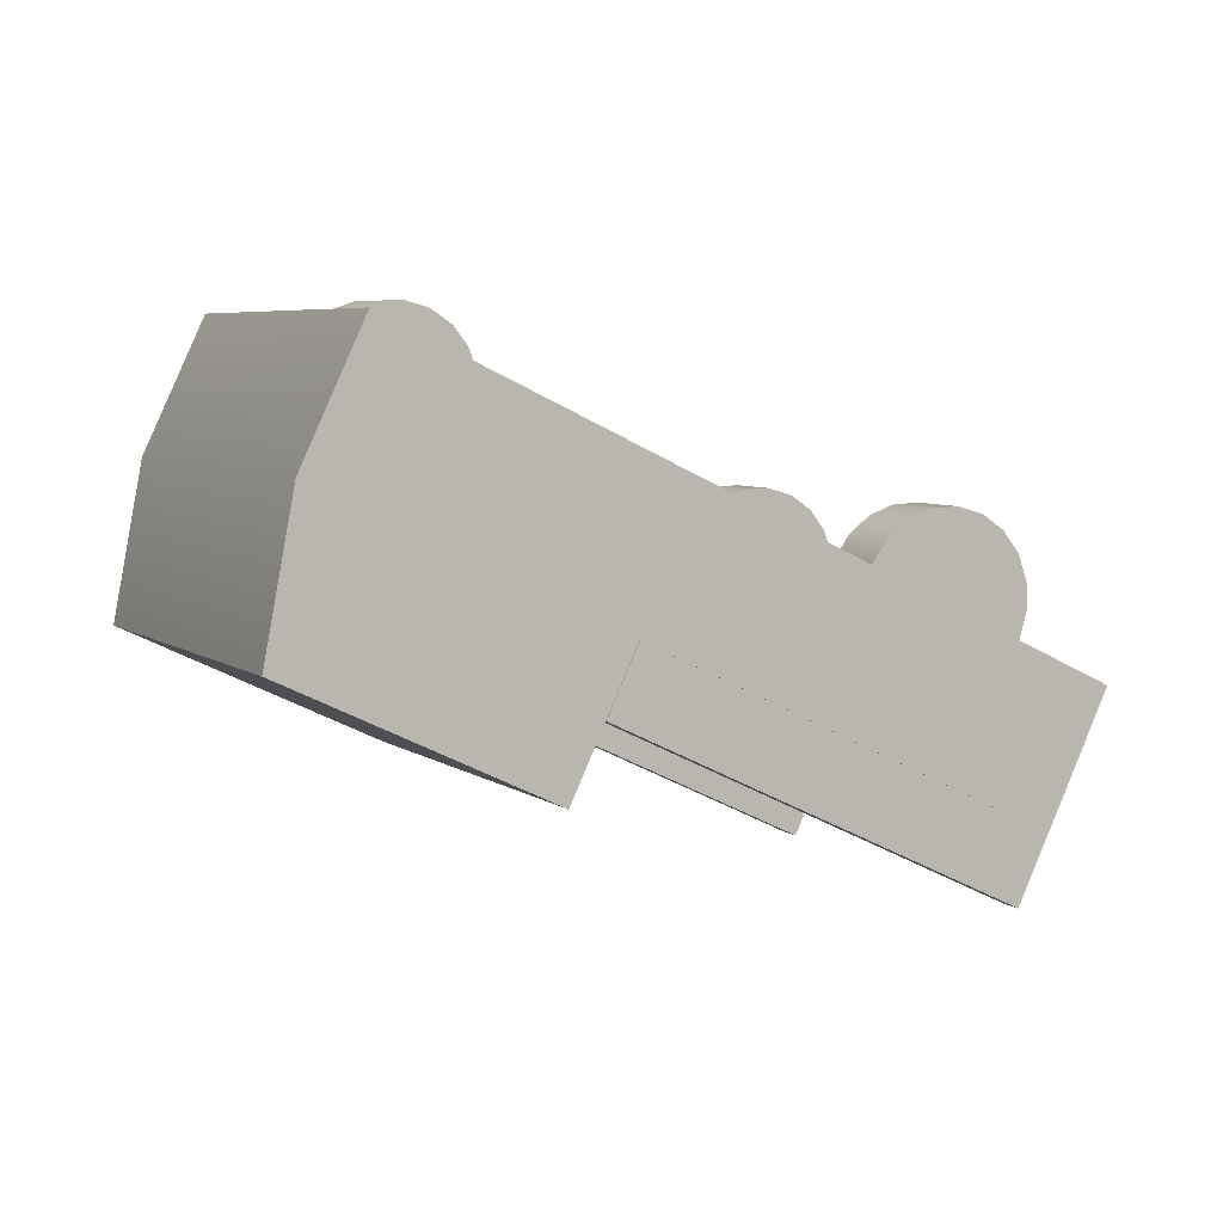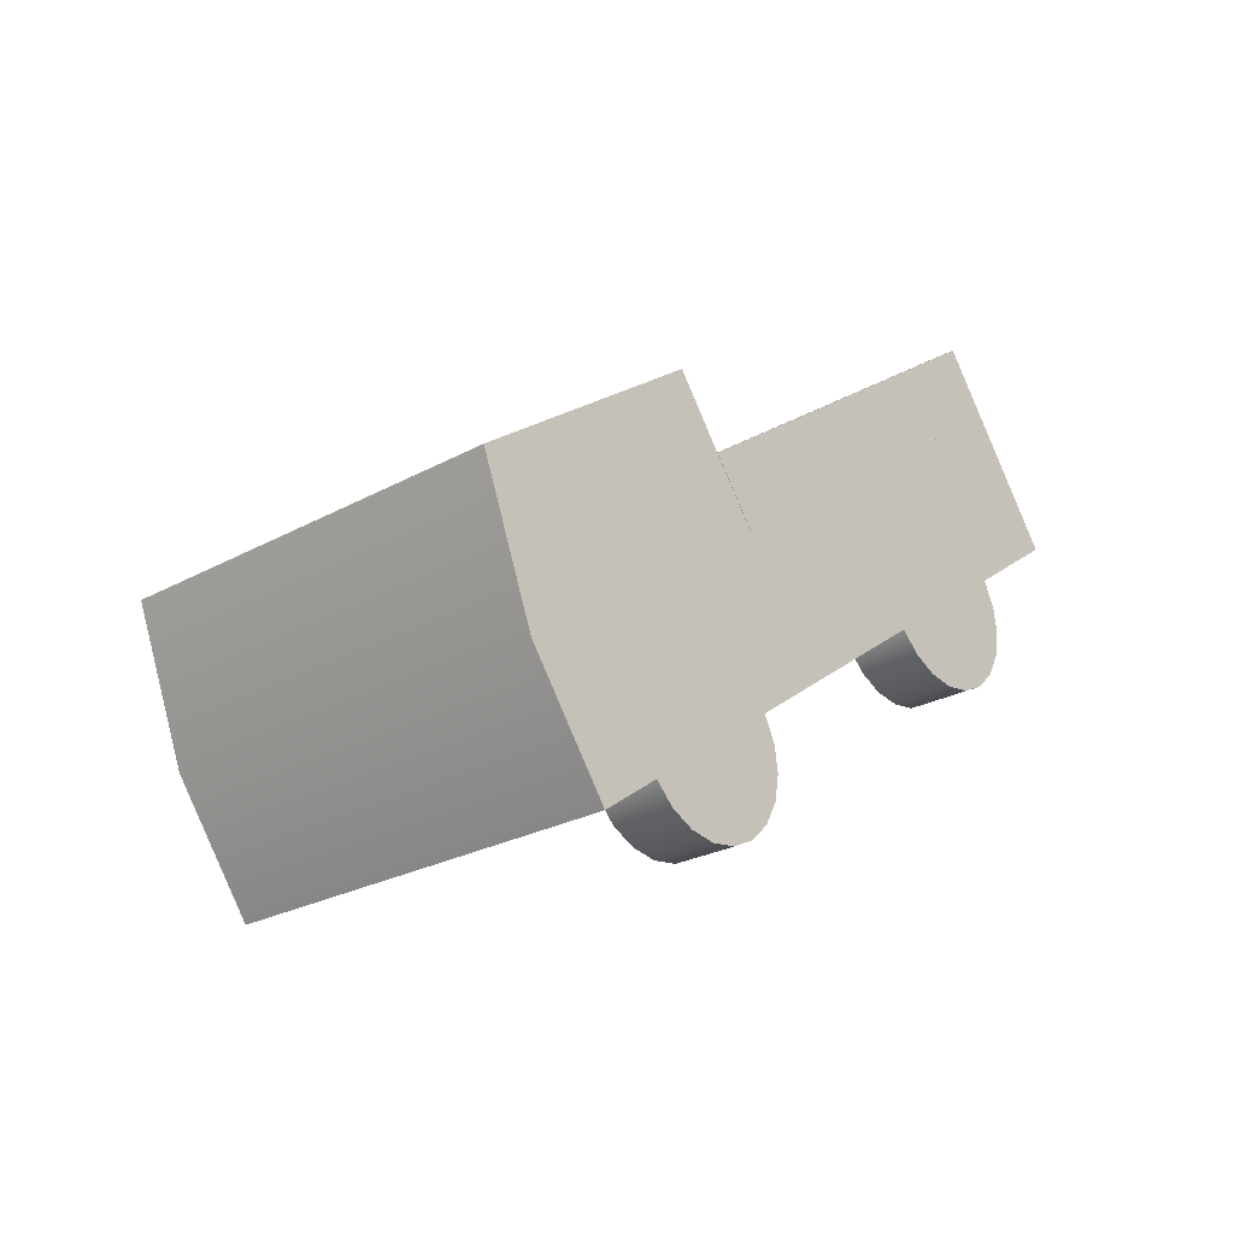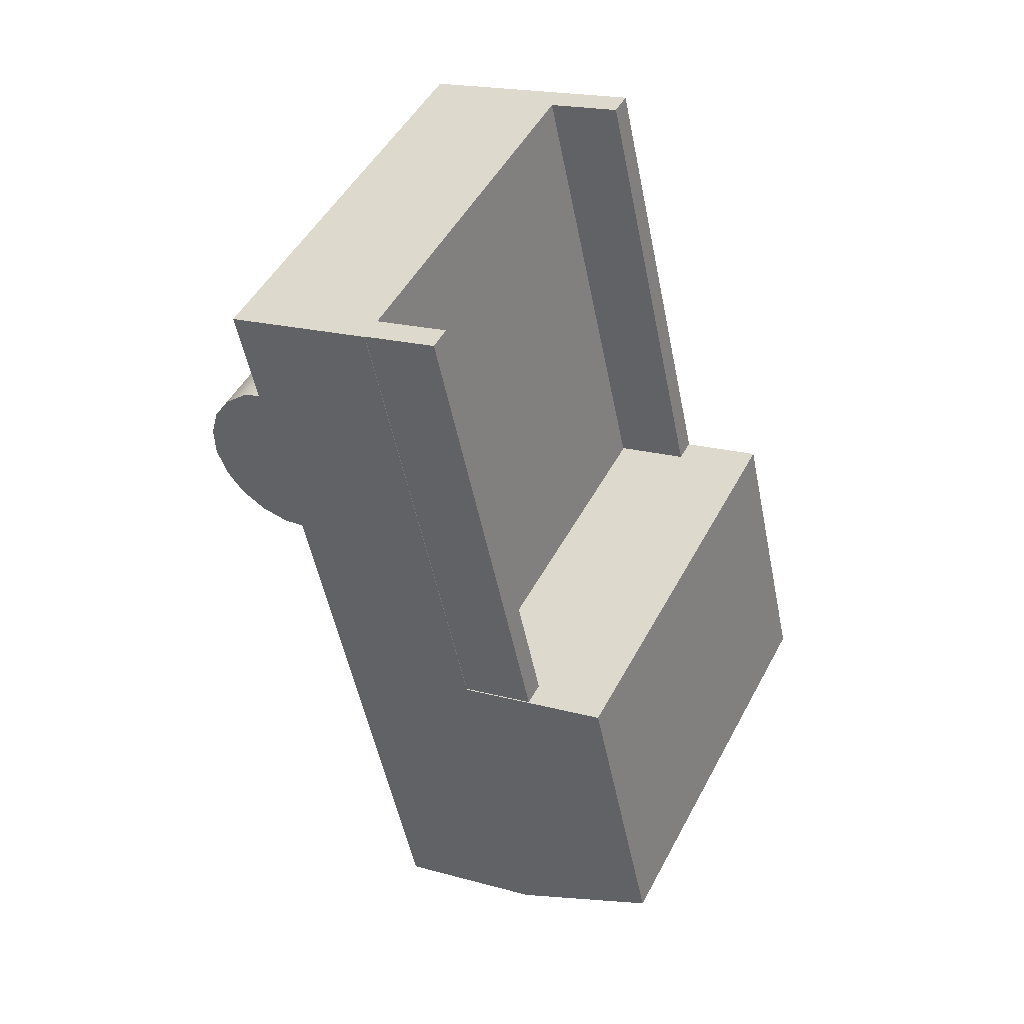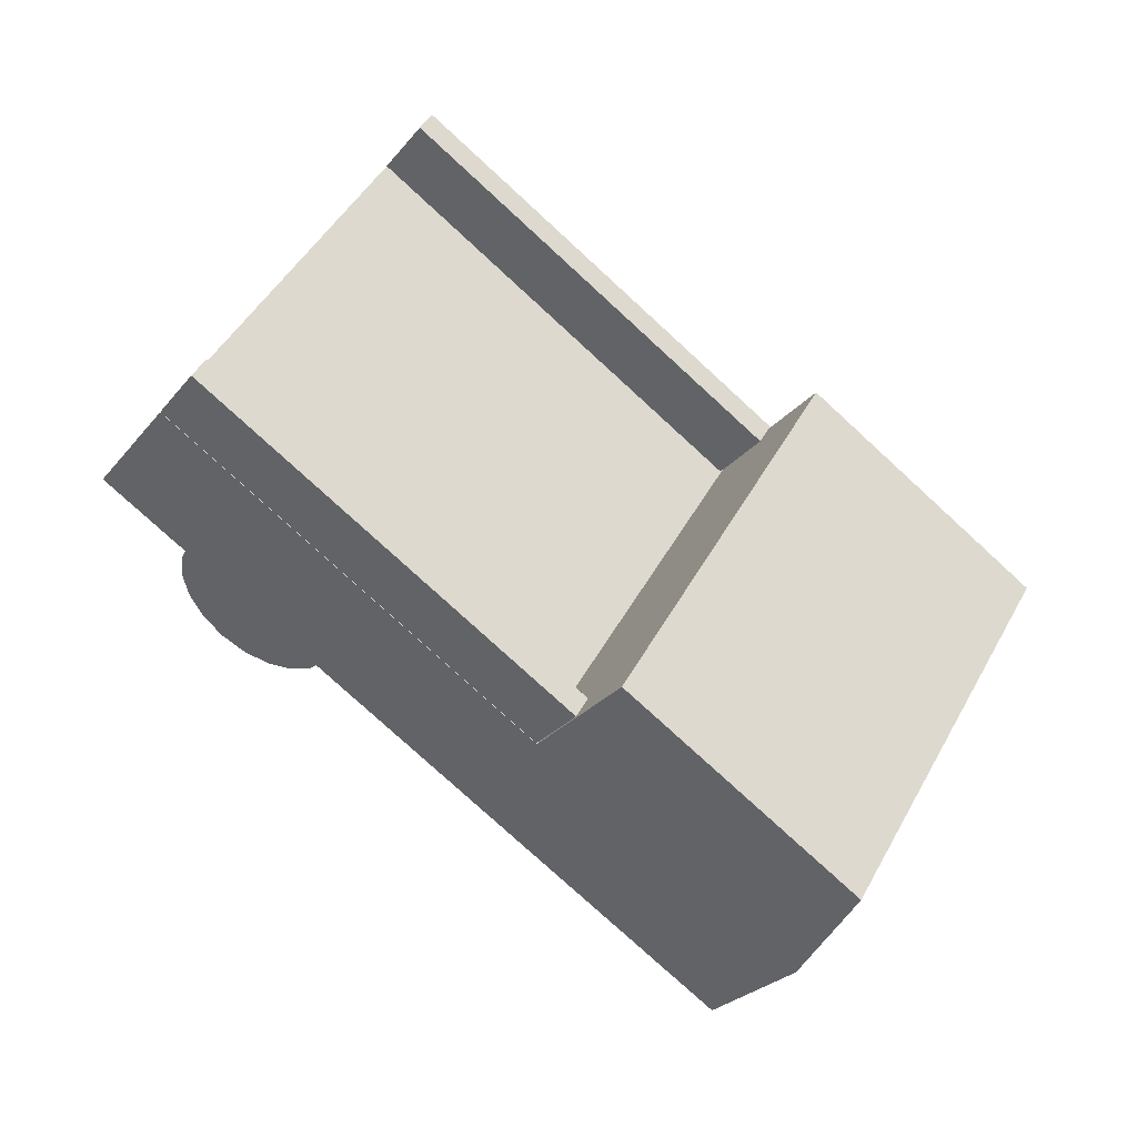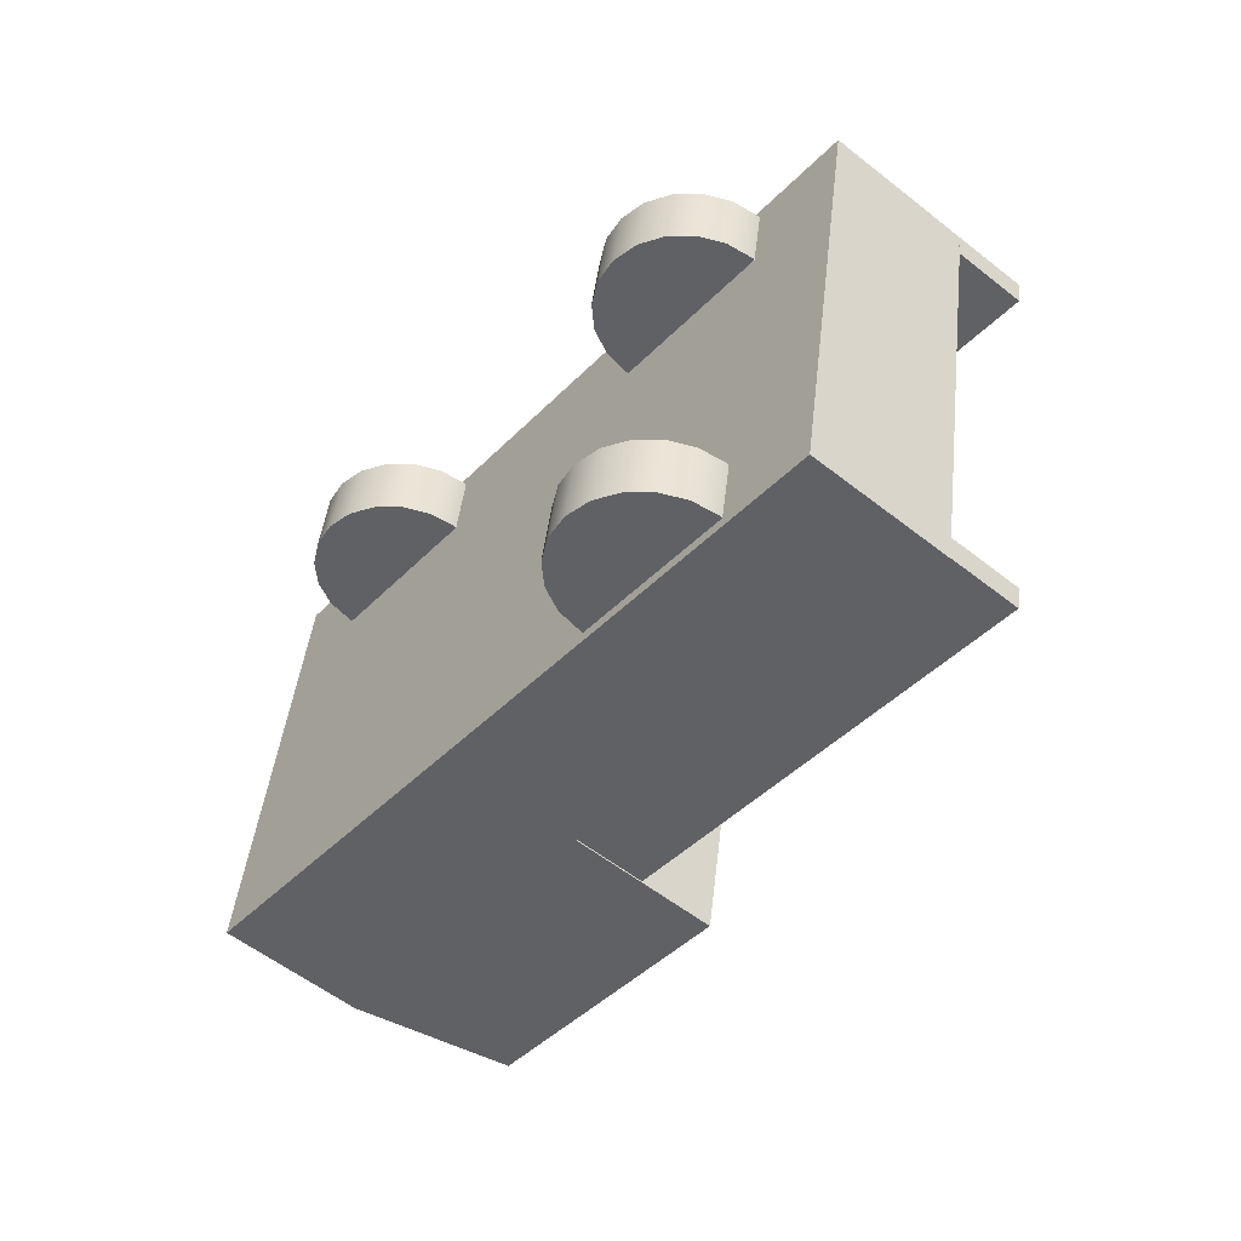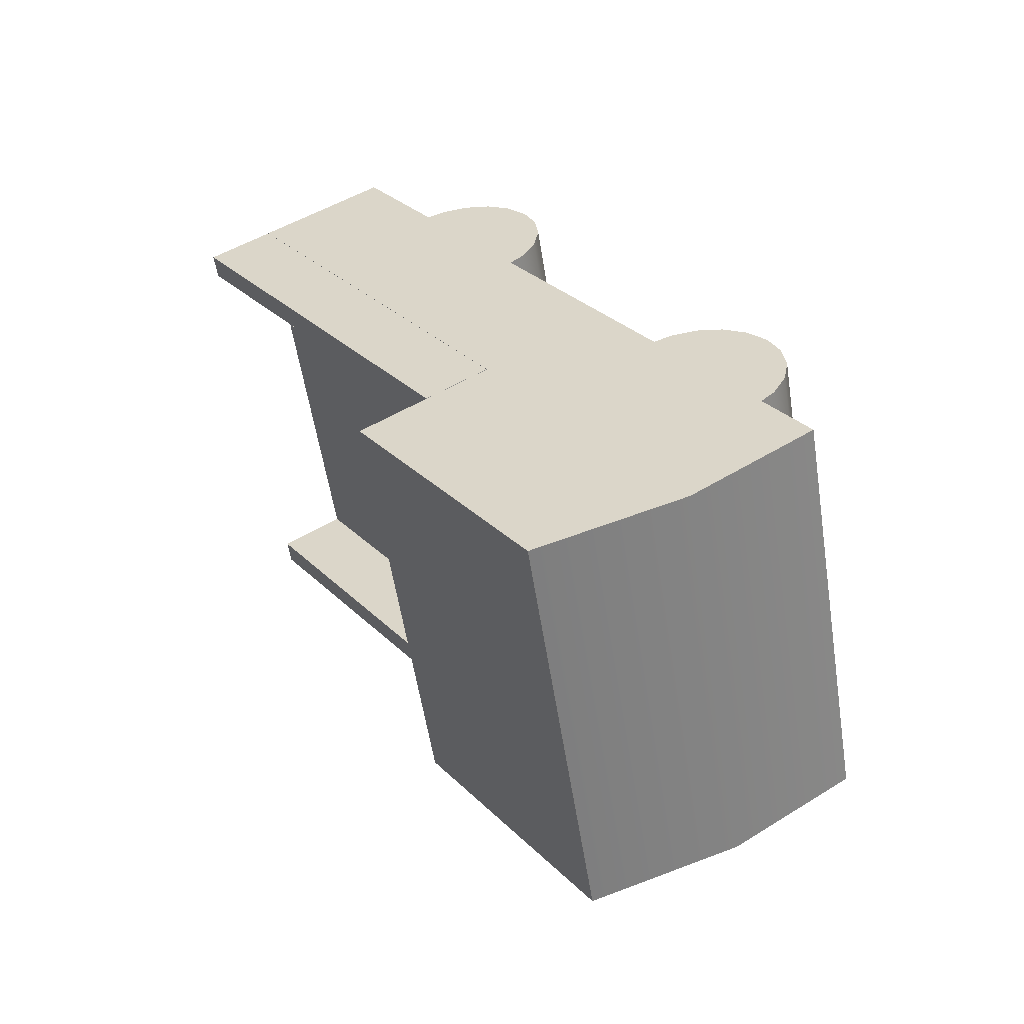
<metadata>
{"format":"obj","ext":"obj","renderer":"f3d","projection":"perspective","resolution":1024,"background":"white","views":[{"elev":-72.4,"azim":-16.7,"up":"+Z"},{"elev":2.2,"azim":-73.2,"up":"+Y"},{"elev":-32.6,"azim":116.5,"up":"+Z"},{"elev":-51.6,"azim":155.4,"up":"+Z"},{"elev":-19.5,"azim":63.3,"up":"+Z"},{"elev":7.1,"azim":-111.0,"up":"+Z"}]}
</metadata>
<code>
g default
v -15.77 1.564 -122.3
v -15.85 1.632 -122.1
v -15.86 2.198 -122.6
v -15.94 2.266 -122.4
v -11.92 3.246 -121.3
v -12.01 3.314 -121.1
v -11.84 2.612 -121
v -11.92 2.68 -120.8
v -17.14 2.71 -119
v -17.22 2.779 -118.8
v -17.23 3.345 -119.2
v -17.31 3.413 -119
v -13.3 4.393 -118
v -13.38 4.461 -117.8
v -13.21 3.759 -117.7
v -13.29 3.827 -117.5
v -13.39 1.894 -120.6
v -13.17 1.845 -120.5
v -12.98 1.725 -120.4
v -12.85 1.548 -120.3
v -12.78 1.33 -120.2
v -12.79 1.093 -120.1
v -12.86 0.8599 -120.1
v -13 0.6534 -120.1
v -13.2 0.494 -120.1
v -13.42 0.3972 -120.1
v -13.65 0.3724 -120.2
v -13.87 0.4222 -120.3
v -14.06 0.5415 -120.5
v -14.19 0.7188 -120.6
v -14.26 0.9367 -120.7
v -14.25 1.174 -120.8
v -14.18 1.407 -120.8
v -14.04 1.613 -120.8
v -13.84 1.773 -120.8
v -13.62 1.87 -120.7
v -13.17 1.712 -121.2
v -12.95 1.662 -121.1
v -12.76 1.543 -120.9
v -12.63 1.366 -120.8
v -12.56 1.148 -120.7
v -12.57 0.9106 -120.6
v -12.65 0.6774 -120.6
v -12.79 0.471 -120.6
v -12.98 0.3115 -120.6
v -13.2 0.2147 -120.7
v -13.43 0.19 -120.8
v -13.65 0.2397 -120.9
v -13.84 0.3591 -121
v -13.97 0.5364 -121.1
v -14.04 0.7543 -121.2
v -14.03 0.9914 -121.3
v -13.96 1.225 -121.3
v -13.82 1.431 -121.3
v -13.63 1.59 -121.3
v -13.4 1.687 -121.3
v -13.52 1.133 -120.4
v -13.3 0.951 -121
v -14.55 2.868 -117.8
v -14.33 2.818 -117.7
v -14.15 2.699 -117.6
v -14.02 2.521 -117.5
v -13.95 2.303 -117.4
v -13.95 2.066 -117.3
v -14.03 1.833 -117.3
v -14.17 1.627 -117.2
v -14.36 1.467 -117.3
v -14.58 1.37 -117.3
v -14.82 1.346 -117.4
v -15.04 1.395 -117.5
v -15.22 1.515 -117.6
v -15.36 1.692 -117.8
v -15.42 1.91 -117.9
v -15.42 2.147 -117.9
v -15.34 2.38 -118
v -15.2 2.587 -118
v -15.01 2.746 -118
v -14.79 2.843 -117.9
v -14.34 2.685 -118.4
v -14.12 2.636 -118.2
v -13.93 2.516 -118.1
v -13.8 2.339 -118
v -13.73 2.121 -117.9
v -13.73 1.884 -117.8
v -13.81 1.651 -117.8
v -13.95 1.444 -117.8
v -14.14 1.285 -117.8
v -14.37 1.188 -117.9
v -14.6 1.163 -117.9
v -14.82 1.213 -118
v -15.01 1.332 -118.2
v -15.14 1.51 -118.3
v -15.21 1.728 -118.4
v -15.2 1.965 -118.5
v -15.12 2.198 -118.5
v -14.98 2.404 -118.5
v -14.79 2.564 -118.5
v -14.57 2.661 -118.4
v -14.69 2.107 -117.6
v -14.47 1.924 -118.1
v -18.45 -0.4419 -122.7
v -19.91 0.7747 -119.2
v -18.62 0.8086 -123.2
v -20.08 2.025 -119.7
v -11.84 2.617 -121
v -13.29 3.834 -117.5
v -11.67 1.367 -120.5
v -13.12 2.583 -117
v -15.78 1.567 -122.3
v -17.23 2.784 -118.8
v -17.06 1.533 -118.3
v -15.61 0.3167 -121.8
v -18.46 2.207 -123.6
v -19.92 3.424 -120.1
v -17.41 4.092 -119.3
v -15.96 2.875 -122.8
v -18.24 1.884 -119
v -18.02 1.834 -118.9
v -17.84 1.715 -118.8
v -17.71 1.538 -118.7
v -17.64 1.32 -118.6
v -17.64 1.083 -118.5
v -17.72 0.8495 -118.4
v -17.86 0.6431 -118.4
v -18.05 0.4836 -118.5
v -18.28 0.3868 -118.5
v -18.51 0.3621 -118.6
v -18.73 0.4118 -118.7
v -18.91 0.5312 -118.8
v -19.05 0.7085 -118.9
v -19.11 0.9264 -119
v -19.11 1.164 -119.1
v -19.03 1.397 -119.2
v -18.89 1.603 -119.2
v -18.7 1.763 -119.2
v -18.48 1.859 -119.1
v -18.03 1.702 -119.5
v -17.81 1.652 -119.4
v -17.62 1.533 -119.3
v -17.49 1.355 -119.2
v -17.42 1.137 -119.1
v -17.42 0.9002 -119
v -17.5 0.667 -119
v -17.64 0.4606 -119
v -17.83 0.3012 -119
v -18.06 0.2043 -119
v -18.29 0.1796 -119.1
v -18.51 0.2293 -119.2
v -18.7 0.3487 -119.4
v -18.83 0.526 -119.5
v -18.9 0.7439 -119.6
v -18.89 0.981 -119.7
v -18.81 1.214 -119.7
v -18.67 1.421 -119.7
v -18.48 1.58 -119.7
v -18.26 1.677 -119.6
v -18.38 1.123 -118.8
v -18.16 0.9406 -119.3
g polySurface12
f 1 2 3
f 3 2 4
f 3 4 5
f 5 4 6
f 5 6 7
f 7 6 8
f 7 8 1
f 1 8 2
f 2 8 4
f 4 8 6
f 7 1 5
f 5 1 3
f 9 10 11
f 11 10 12
f 11 12 13
f 13 12 14
f 13 14 15
f 15 14 16
f 15 16 9
f 9 16 10
f 10 16 12
f 12 16 14
f 15 9 13
f 13 9 11
f 17 18 37
f 37 18 38
f 18 19 38
f 38 19 39
f 19 20 39
f 39 20 40
f 20 21 40
f 40 21 41
f 21 22 41
f 41 22 42
f 22 23 42
f 42 23 43
f 23 24 43
f 43 24 44
f 24 25 44
f 44 25 45
f 25 26 45
f 45 26 46
f 26 27 46
f 46 27 47
f 27 28 47
f 47 28 48
f 28 29 48
f 48 29 49
f 29 30 49
f 49 30 50
f 30 31 50
f 50 31 51
f 31 32 51
f 51 32 52
f 32 33 52
f 52 33 53
f 33 34 53
f 53 34 54
f 34 35 54
f 54 35 55
f 35 36 55
f 55 36 56
f 36 17 56
f 56 17 37
f 18 17 57
f 19 18 57
f 20 19 57
f 21 20 57
f 22 21 57
f 23 22 57
f 24 23 57
f 25 24 57
f 26 25 57
f 27 26 57
f 28 27 57
f 29 28 57
f 30 29 57
f 31 30 57
f 32 31 57
f 33 32 57
f 34 33 57
f 35 34 57
f 36 35 57
f 17 36 57
f 37 38 58
f 38 39 58
f 39 40 58
f 40 41 58
f 41 42 58
f 42 43 58
f 43 44 58
f 44 45 58
f 45 46 58
f 46 47 58
f 47 48 58
f 48 49 58
f 49 50 58
f 50 51 58
f 51 52 58
f 52 53 58
f 53 54 58
f 54 55 58
f 55 56 58
f 56 37 58
f 59 60 79
f 79 60 80
f 60 61 80
f 80 61 81
f 61 62 81
f 81 62 82
f 62 63 82
f 82 63 83
f 63 64 83
f 83 64 84
f 64 65 84
f 84 65 85
f 65 66 85
f 85 66 86
f 66 67 86
f 86 67 87
f 67 68 87
f 87 68 88
f 68 69 88
f 88 69 89
f 69 70 89
f 89 70 90
f 70 71 90
f 90 71 91
f 71 72 91
f 91 72 92
f 72 73 92
f 92 73 93
f 73 74 93
f 93 74 94
f 74 75 94
f 94 75 95
f 75 76 95
f 95 76 96
f 76 77 96
f 96 77 97
f 77 78 97
f 97 78 98
f 78 59 98
f 98 59 79
f 60 59 99
f 61 60 99
f 62 61 99
f 63 62 99
f 64 63 99
f 65 64 99
f 66 65 99
f 67 66 99
f 68 67 99
f 69 68 99
f 70 69 99
f 71 70 99
f 72 71 99
f 73 72 99
f 74 73 99
f 75 74 99
f 76 75 99
f 77 76 99
f 78 77 99
f 59 78 99
f 79 80 100
f 80 81 100
f 81 82 100
f 82 83 100
f 83 84 100
f 84 85 100
f 85 86 100
f 86 87 100
f 87 88 100
f 88 89 100
f 89 90 100
f 90 91 100
f 91 92 100
f 92 93 100
f 93 94 100
f 94 95 100
f 95 96 100
f 96 97 100
f 97 98 100
f 98 79 100
f 101 102 103
f 103 102 104
f 109 110 105
f 105 110 106
f 105 106 107
f 107 106 108
f 107 108 112
f 112 108 111
f 110 111 106
f 106 111 108
f 107 112 105
f 105 112 109
f 113 114 116
f 116 114 115
f 102 111 104
f 104 111 110
f 112 111 101
f 101 111 102
f 109 112 103
f 103 112 101
f 103 104 113
f 113 104 114
f 104 110 114
f 114 110 115
f 110 109 115
f 115 109 116
f 103 113 109
f 109 113 116
f 117 118 137
f 137 118 138
f 118 119 138
f 138 119 139
f 119 120 139
f 139 120 140
f 120 121 140
f 140 121 141
f 121 122 141
f 141 122 142
f 122 123 142
f 142 123 143
f 123 124 143
f 143 124 144
f 124 125 144
f 144 125 145
f 125 126 145
f 145 126 146
f 126 127 146
f 146 127 147
f 127 128 147
f 147 128 148
f 128 129 148
f 148 129 149
f 129 130 149
f 149 130 150
f 130 131 150
f 150 131 151
f 131 132 151
f 151 132 152
f 132 133 152
f 152 133 153
f 133 134 153
f 153 134 154
f 134 135 154
f 154 135 155
f 135 136 155
f 155 136 156
f 136 117 156
f 156 117 137
f 118 117 157
f 119 118 157
f 120 119 157
f 121 120 157
f 122 121 157
f 123 122 157
f 124 123 157
f 125 124 157
f 126 125 157
f 127 126 157
f 128 127 157
f 129 128 157
f 130 129 157
f 131 130 157
f 132 131 157
f 133 132 157
f 134 133 157
f 135 134 157
f 136 135 157
f 117 136 157
f 137 138 158
f 138 139 158
f 139 140 158
f 140 141 158
f 141 142 158
f 142 143 158
f 143 144 158
f 144 145 158
f 145 146 158
f 146 147 158
f 147 148 158
f 148 149 158
f 149 150 158
f 150 151 158
f 151 152 158
f 152 153 158
f 153 154 158
f 154 155 158
f 155 156 158
f 156 137 158

</code>
